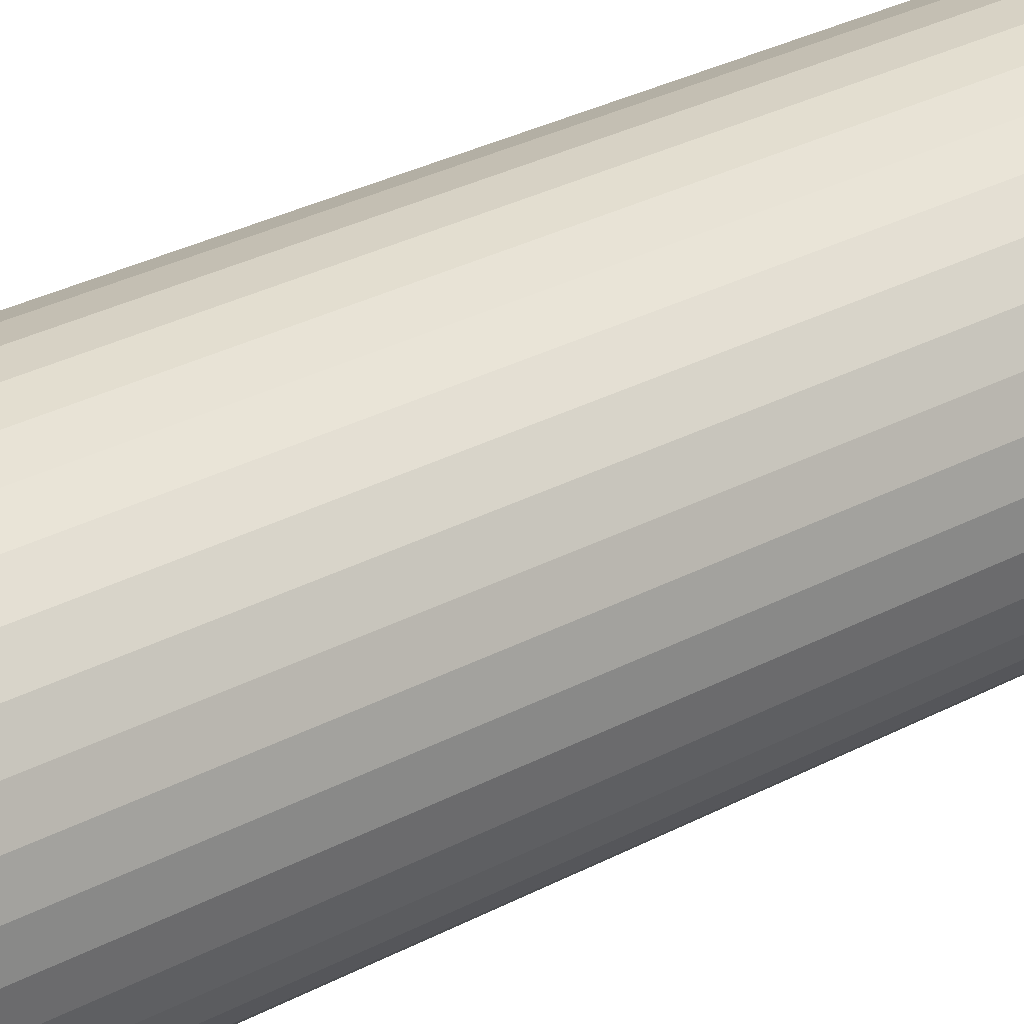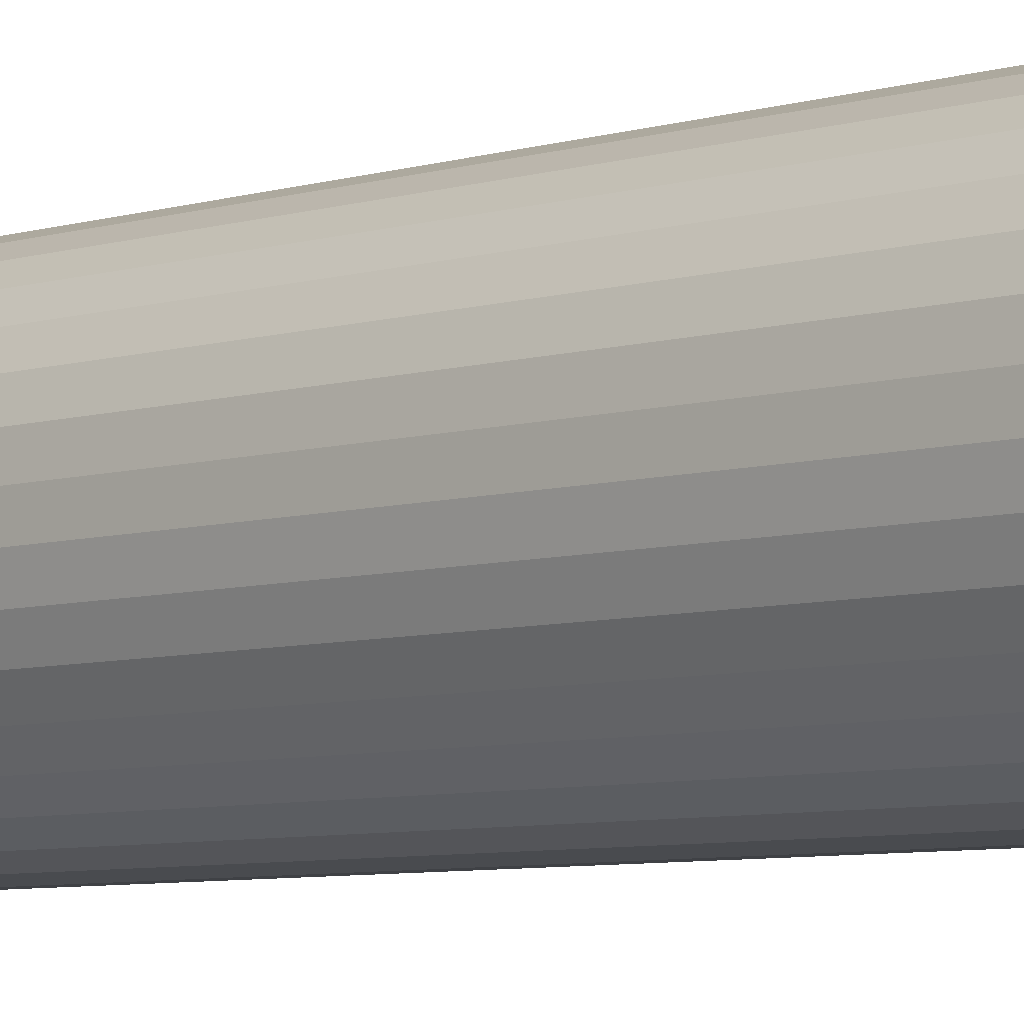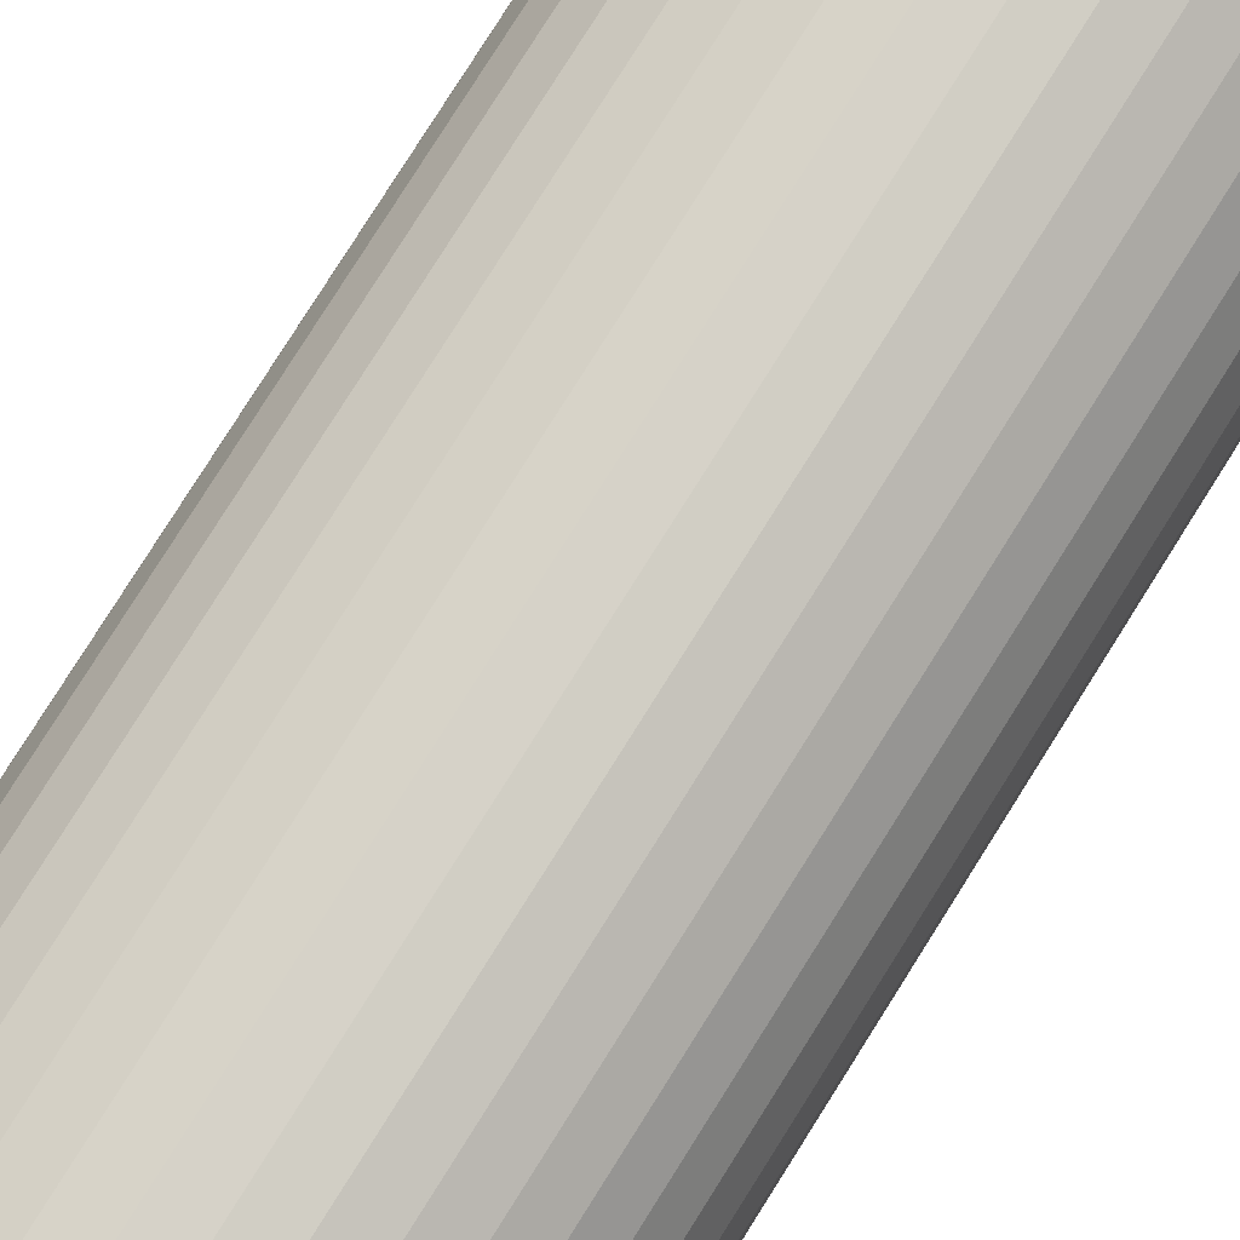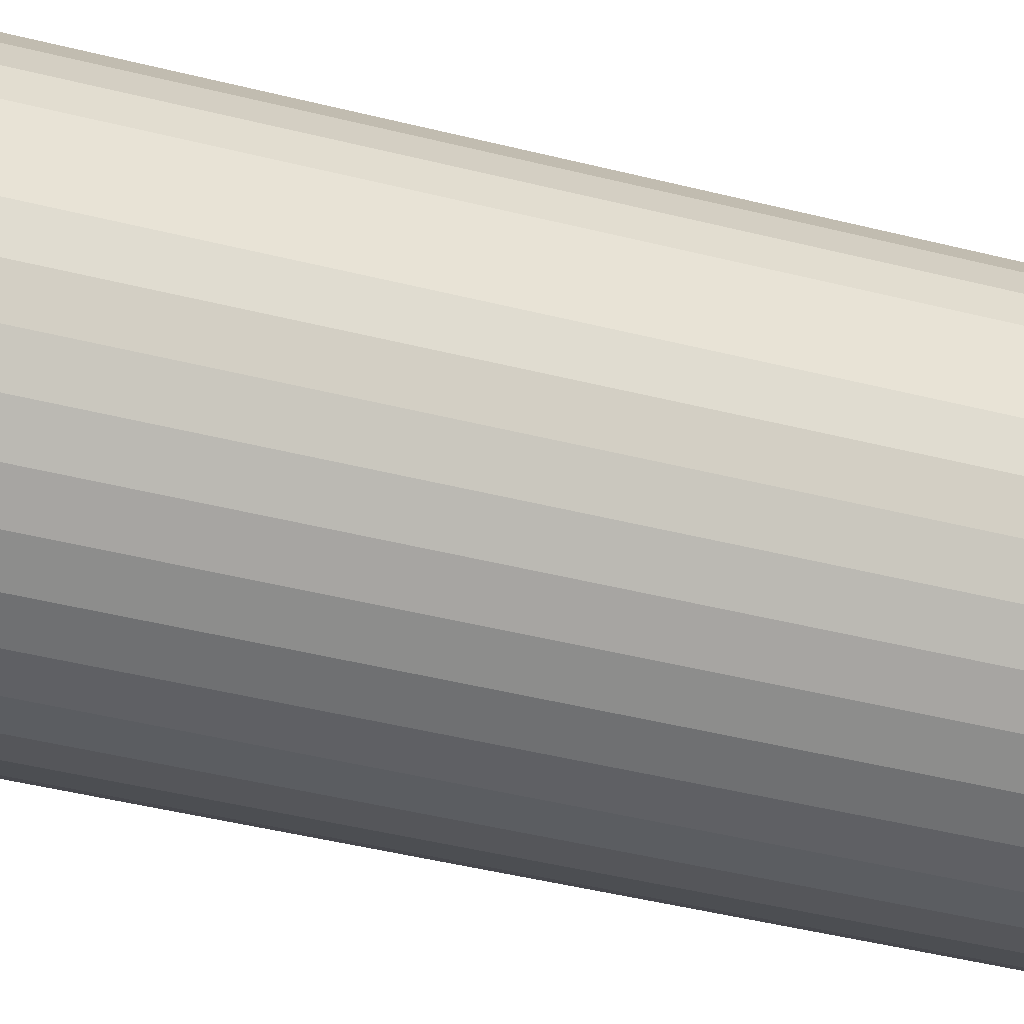
<metadata>
{"format":"obj","ext":"obj","renderer":"f3d","projection":"perspective","resolution":1024,"background":"white","views":[{"elev":27.8,"azim":50.0,"up":"+Y"},{"elev":-6.1,"azim":-45.7,"up":"+Y"},{"elev":77.4,"azim":-148.0,"up":"+Y"},{"elev":-36.1,"azim":-109.3,"up":"+Y"}]}
</metadata>
<code>
v 0.2612 424.7 -340.2
v 0.2425 425.1 -340
v -0.1728 424.8 -340.5
v 3.093 423.8 -340.5
v 3.09 424.3 -340
v 2.587 424.2 -340
v 0.3447 424.3 -340.5
v 0.6165 424.7 -340
v -0.104 424.3 -340.8
v -0.5627 424.5 -341
v 0.04109 423.9 -341
v 3.749 424.1 -340.5
v 3.248 423.3 -341
v 3.248 422.8 -341.5
v 3.9 423.1 -341.5
v -0.5945 424.9 -340.8
v -0.5544 425.4 -340.5
v -1.008 425.2 -341
v 4.013 423.7 -341
v -0.9247 425.7 -340.8
v -1.269 426 -341
v -0.7778 426.1 -340.5
v -1.075 426.4 -340.8
v 2.383 423.7 -340.5
v 2.066 424.2 -340
v -0.8302 426.8 -340.5
v -1.33 426.8 -341
v -1.037 427.2 -340.8
v -1.187 427.7 -341
v -0.7084 427.5 -340.5
v 2.42 423.2 -341
v 2.563 422.7 -341.5
v -0.8132 428 -340.8
v -0.8505 428.4 -341
v 1.866 422.7 -341.5
v -0.4195 428.2 -340.5
v -0.01866 428.3 -340.2
v 0.05343 428 -340
v 0.3774 428.4 -340
v 1.661 423.7 -340.5
v -0.2173 428.5 -340.5
v -0.6959 429.5 -341.5
v 1.548 424.2 -340
v -0.8132 428.9 -341.2
v -1.138 428.9 -341.5
v 1.577 423.2 -341
v 1.178 422.8 -341.5
v 0.9681 423.9 -340.5
v 1.058 424.4 -340
v 0.7684 423.5 -341
v 0.5196 423 -341.5
v -0.08842 423.4 -341.5
v -0.6279 423.8 -341.5
v -0.04738 425.5 -340
v -1.082 424.3 -341.5
v -0.2405 426 -340
v -1.438 424.9 -341.5
v -1.685 425.6 -341.5
v -0.3285 426.5 -340
v -1.814 426.3 -341.5
v -0.3074 427 -340
v -1.822 427 -341.5
v -1.71 427.6 -341.5
v -0.1782 427.5 -340
v -1.479 428.3 -341.5
v 3.888 424.5 -340.2
v 3.955 424.9 -340
v 3.553 424.6 -340
v 4.045 424.3 -340.5
v 5.029 423.9 -341.5
v 4.514 423.7 -341.2
v 4.5 423.4 -341.5
v 3.536 423.7 -340.8
v 2.791 423.5 -340.8
v 2.009 423.4 -340.8
v 1.237 423.5 -340.8
v 0.5185 423.9 -340.8
v 0.2612 424.7 -369.8
v -0.1728 424.8 -369.5
v 0.2425 425.1 -370
v -0.104 424.3 -369.2
v 0.3447 424.3 -369.5
v 0.04109 423.9 -369
v -0.5627 424.5 -369
v -0.7084 427.5 -369.5
v -0.4195 428.2 -369.5
v -0.1782 427.5 -370
v -1.187 427.7 -369
v -1.71 427.6 -368.5
v -1.479 428.3 -368.5
v 0.5185 423.9 -369.2
v 0.7684 423.5 -369
v 0.9681 423.9 -369.5
v -0.8505 428.4 -369
v 1.237 423.5 -369.2
v 1.577 423.2 -369
v 1.661 423.7 -369.5
v 2.009 423.4 -369.2
v 2.383 423.7 -369.5
v 2.42 423.2 -369
v -0.8302 426.8 -369.5
v -0.3074 427 -370
v -0.3285 426.5 -370
v 2.791 423.5 -369.2
v 3.248 423.3 -369
v 3.093 423.8 -369.5
v -1.33 426.8 -369
v -1.822 427 -368.5
v 3.536 423.7 -369.2
v 4.013 423.7 -369
v -1.814 426.3 -368.5
v 3.749 424.1 -369.5
v 3.888 424.5 -369.8
v 3.553 424.6 -370
v 3.955 424.9 -370
v -0.7778 426.1 -369.5
v 4.045 424.3 -369.5
v 5.029 423.9 -368.5
v -0.2405 426 -370
v 4.514 423.7 -368.8
v 4.5 423.4 -368.5
v -1.269 426 -369
v -1.685 425.6 -368.5
v -0.5544 425.4 -369.5
v -0.04738 425.5 -370
v -1.008 425.2 -369
v -1.438 424.9 -368.5
v -1.082 424.3 -368.5
v -0.6279 423.8 -368.5
v 0.6165 424.7 -370
v 1.058 424.4 -370
v -0.08842 423.4 -368.5
v 1.548 424.2 -370
v 0.5196 423 -368.5
v 1.178 422.8 -368.5
v 2.066 424.2 -370
v 1.866 422.7 -368.5
v 2.587 424.2 -370
v 2.563 422.7 -368.5
v 3.248 422.8 -368.5
v 3.09 424.3 -370
v 3.9 423.1 -368.5
v -0.01866 428.3 -369.8
v 0.3774 428.4 -370
v 0.05343 428 -370
v -0.2173 428.5 -369.5
v -0.6959 429.5 -368.5
v -0.8132 428.9 -368.8
v -1.138 428.9 -368.5
v -0.8132 428 -369.2
v -1.037 427.2 -369.2
v -1.075 426.4 -369.2
v -0.9247 425.7 -369.2
v -0.5945 424.9 -369.2
v 5.47 424.4 -368.5
v 5.47 424.4 -341.5
v 5.812 425 -368.5
v 5.812 425 -341.5
v 6.042 425.7 -368.5
v 6.042 425.7 -341.5
v 6.155 426.4 -368.5
v 6.155 426.4 -341.5
v 6.147 427.1 -368.5
v 6.147 427.1 -341.5
v 6.017 427.7 -368.5
v 6.017 427.7 -341.5
v 5.771 428.4 -368.5
v 5.771 428.4 -341.5
v 5.415 429 -368.5
v 5.415 429 -341.5
v 4.961 429.5 -368.5
v 4.961 429.5 -341.5
v 4.421 430 -368.5
v 4.421 430 -341.5
v 3.813 430.3 -368.5
v 3.813 430.3 -341.5
v 3.155 430.5 -368.5
v 3.155 430.5 -341.5
v 2.467 430.6 -368.5
v 2.467 430.6 -341.5
v 1.77 430.6 -368.5
v 1.77 430.6 -341.5
v 1.085 430.5 -368.5
v 1.085 430.5 -341.5
v 0.4324 430.3 -368.5
v 0.4324 430.3 -341.5
v -0.1672 429.9 -368.5
v -0.1672 429.9 -341.5
v 4.279 425.3 -370
v 4.64 426.3 -370
v 4.573 427.3 -370
v 4.661 426.8 -370
v 0.7796 428.7 -370
v 1.242 429 -370
v 1.746 429.1 -370
v 2.267 429.2 -370
v 2.784 429.1 -370
v 3.274 428.9 -370
v 4.511 425.8 -370
v 3.716 428.6 -370
v 4.09 428.3 -370
v 4.38 427.8 -370
v 2.784 429.1 -340
v 3.716 428.6 -340
v 3.274 428.9 -340
v 4.38 427.8 -340
v 4.661 426.8 -340
v 4.573 427.3 -340
v 4.09 428.3 -340
v 4.511 425.8 -340
v 4.64 426.3 -340
v 2.267 429.2 -340
v 1.746 429.1 -340
v 1.242 429 -340
v 0.7796 428.7 -340
v 4.279 425.3 -340
v 4.927 428.4 -369.2
v 5.34 428.1 -369
v 4.887 427.9 -369.5
v 4.071 428.6 -369.8
v 5.041 425.8 -369.5
v 3.988 429 -369.5
v 4.505 428.5 -369.5
v 4.437 429 -369.2
v 4.895 428.9 -369
v 4.292 429.4 -369
v 4.752 425.1 -369.5
v 5.52 425.7 -369
v 3.814 429.5 -369.2
v 3.365 429.4 -369.5
v 3.564 429.9 -369
v 5.183 424.9 -369
v 3.096 429.8 -369.2
v 2.756 430.1 -369
v 2.672 429.6 -369.5
v 5.163 426.5 -369.5
v 2.324 429.9 -369.2
v 1.949 429.7 -369.5
v 1.913 430.2 -369
v 1.542 429.8 -369.2
v 1.239 429.5 -369.5
v 1.085 430 -369
v 5.662 426.5 -369
v 0.797 429.6 -369.2
v 0.5836 429.2 -369.5
v 0.3198 429.6 -369
v 0.4444 428.8 -369.8
v 5.11 427.2 -369.5
v 0.2879 429 -369.5
v -0.1817 429.6 -368.8
v 5.601 427.3 -369
v 4.351 425 -369.8
v 4.55 424.8 -369.5
v 5.146 424.4 -368.8
v 5.146 425.4 -369.2
v 5.37 426.1 -369.2
v 5.408 426.9 -369.2
v 5.257 427.7 -369.2
v 4.103 428.6 -340.2
v 4.505 428.5 -340.5
v 1.239 429.5 -340.5
v 3.988 429 -340.5
v 4.437 429 -340.8
v 4.895 428.9 -341
v 4.292 429.4 -341
v 0.5836 429.2 -340.5
v 1.085 430 -341
v 4.927 428.4 -340.8
v 5.34 428.1 -341
v 4.887 427.9 -340.5
v 0.3198 429.6 -341
v 5.257 427.7 -340.8
v 5.601 427.3 -341
v 5.11 427.2 -340.5
v 5.408 426.9 -340.8
v 5.163 426.5 -340.5
v 5.662 426.5 -341
v 1.949 429.7 -340.5
v 5.37 426.1 -340.8
v 5.041 425.8 -340.5
v 5.52 425.7 -341
v 5.146 425.4 -340.8
v 4.752 425.1 -340.5
v 5.183 424.9 -341
v 1.913 430.2 -341
v 4.351 425 -340.2
v 2.672 429.6 -340.5
v 4.55 424.8 -340.5
v 5.146 424.4 -341.2
v 2.756 430.1 -341
v 3.365 429.4 -340.5
v 3.564 429.9 -341
v 0.4444 428.8 -340.2
v 0.2879 429 -340.5
v -0.1817 429.6 -341.2
v 0.797 429.6 -340.8
v 1.542 429.8 -340.8
v 2.324 429.9 -340.8
v 3.096 429.8 -340.8
v 3.814 429.5 -340.8
f 1 2 3
f 4 5 6
f 1 7 8
f 9 10 11
f 9 11 7
f 9 3 10
f 4 12 5
f 9 1 3
f 9 7 1
f 13 14 15
f 16 3 17
f 16 18 10
f 16 10 3
f 13 15 19
f 16 17 18
f 20 21 18
f 20 22 21
f 20 17 22
f 20 18 17
f 23 21 22
f 24 6 25
f 23 26 27
f 23 27 21
f 23 22 26
f 24 4 6
f 28 29 27
f 28 27 26
f 28 26 30
f 28 30 29
f 31 32 14
f 33 34 29
f 31 35 32
f 33 29 30
f 33 30 36
f 33 36 34
f 37 36 38
f 37 38 39
f 31 14 13
f 40 24 25
f 41 39 42
f 40 25 43
f 41 36 37
f 41 37 39
f 41 34 36
f 44 42 45
f 44 45 34
f 46 47 35
f 44 41 42
f 44 34 41
f 46 35 31
f 48 43 49
f 48 40 43
f 50 51 47
f 50 52 51
f 50 47 46
f 7 49 8
f 7 48 49
f 11 53 52
f 11 52 50
f 3 2 54
f 10 55 53
f 10 53 11
f 17 54 56
f 17 3 54
f 18 57 55
f 18 58 57
f 18 55 10
f 22 56 59
f 22 17 56
f 21 58 18
f 21 60 58
f 26 59 61
f 26 22 59
f 27 60 21
f 27 62 60
f 27 63 62
f 30 61 64
f 30 26 61
f 29 63 27
f 29 65 63
f 36 64 38
f 36 30 64
f 34 65 29
f 34 45 65
f 66 67 68
f 66 68 12
f 69 70 67
f 69 67 66
f 69 66 12
f 69 12 19
f 71 72 70
f 71 70 69
f 71 69 19
f 71 19 72
f 73 12 4
f 73 13 19
f 73 19 12
f 73 4 13
f 74 4 24
f 74 31 13
f 74 24 31
f 74 13 4
f 12 68 5
f 75 46 31
f 75 31 24
f 75 24 40
f 75 40 46
f 76 48 50
f 76 50 46
f 76 46 40
f 76 40 48
f 19 15 72
f 77 48 7
f 77 50 48
f 77 7 11
f 77 11 50
f 1 8 2
f 78 79 80
f 81 82 83
f 81 84 79
f 81 83 84
f 85 86 87
f 81 78 82
f 81 79 78
f 88 89 90
f 91 83 82
f 91 92 83
f 91 82 93
f 88 90 94
f 91 93 92
f 95 96 92
f 95 93 97
f 95 97 96
f 95 92 93
f 98 99 100
f 101 102 103
f 98 96 97
f 98 100 96
f 98 97 99
f 101 85 102
f 104 105 100
f 104 100 99
f 104 99 106
f 104 106 105
f 107 108 89
f 109 110 105
f 107 111 108
f 109 105 106
f 109 106 112
f 109 112 110
f 113 112 114
f 113 114 115
f 107 89 88
f 116 101 103
f 117 115 118
f 116 103 119
f 117 112 113
f 117 113 115
f 117 110 112
f 120 118 121
f 120 121 110
f 122 123 111
f 120 117 118
f 120 110 117
f 122 111 107
f 124 119 125
f 124 116 119
f 126 127 123
f 126 128 127
f 126 123 122
f 79 125 80
f 79 124 125
f 84 129 128
f 84 128 126
f 82 130 131
f 83 132 129
f 83 129 84
f 93 131 133
f 93 82 131
f 92 134 132
f 92 135 134
f 92 132 83
f 97 133 136
f 97 93 133
f 96 135 92
f 96 137 135
f 99 136 138
f 99 97 136
f 100 137 96
f 100 139 137
f 100 140 139
f 106 138 141
f 106 99 138
f 105 140 100
f 105 142 140
f 112 141 114
f 112 106 141
f 110 142 105
f 110 121 142
f 143 144 145
f 143 145 86
f 146 147 144
f 146 144 143
f 146 143 86
f 146 86 94
f 148 149 147
f 148 147 146
f 148 146 94
f 148 94 149
f 150 86 85
f 150 88 94
f 150 94 86
f 150 85 88
f 151 85 101
f 151 107 88
f 151 101 107
f 151 88 85
f 86 145 87
f 152 122 107
f 152 107 101
f 152 101 116
f 152 116 122
f 153 124 126
f 153 126 122
f 153 122 116
f 153 116 124
f 94 90 149
f 154 124 79
f 154 126 124
f 154 79 84
f 154 84 126
f 78 80 130
f 78 130 82
f 85 87 102
f 42 147 149
f 45 149 90
f 45 42 149
f 65 90 89
f 65 45 90
f 63 89 108
f 63 65 89
f 62 108 111
f 62 63 108
f 60 111 123
f 60 62 111
f 58 123 127
f 58 60 123
f 57 127 128
f 57 58 127
f 55 128 129
f 55 57 128
f 53 129 132
f 53 55 129
f 52 132 134
f 52 53 132
f 51 134 135
f 51 52 134
f 47 135 137
f 47 51 135
f 35 137 139
f 35 47 137
f 32 139 140
f 32 35 139
f 14 32 140
f 14 140 142
f 15 14 142
f 15 142 121
f 72 15 121
f 72 121 118
f 70 72 118
f 70 118 155
f 156 155 157
f 156 70 155
f 158 157 159
f 158 156 157
f 160 159 161
f 160 158 159
f 162 161 163
f 162 160 161
f 164 163 165
f 164 162 163
f 166 165 167
f 166 164 165
f 168 167 169
f 168 166 167
f 170 169 171
f 170 168 169
f 172 171 173
f 172 170 171
f 174 173 175
f 174 172 173
f 176 175 177
f 176 174 175
f 178 177 179
f 178 176 177
f 180 179 181
f 180 178 179
f 182 181 183
f 182 180 181
f 184 182 183
f 184 183 185
f 186 184 185
f 186 185 187
f 188 186 187
f 188 187 147
f 42 188 147
f 138 189 115
f 138 115 114
f 138 114 141
f 138 190 189
f 136 191 192
f 136 192 190
f 136 133 131
f 136 131 191
f 136 190 138
f 87 144 193
f 87 145 144
f 102 193 194
f 102 87 193
f 119 194 195
f 119 195 196
f 119 196 197
f 119 103 102
f 119 102 194
f 125 197 198
f 125 119 197
f 189 190 199
f 130 198 200
f 130 80 125
f 130 125 198
f 131 200 201
f 131 201 202
f 131 202 191
f 131 130 200
f 39 25 68
f 68 25 6
f 43 25 56
f 203 204 205
f 206 207 208
f 209 207 206
f 204 207 209
f 203 207 204
f 38 56 39
f 64 56 38
f 61 56 64
f 59 56 61
f 207 210 211
f 212 210 203
f 213 210 212
f 214 210 213
f 215 210 214
f 203 210 207
f 210 67 216
f 54 8 56
f 2 8 54
f 39 68 215
f 215 68 210
f 210 68 67
f 8 49 56
f 49 43 56
f 68 6 5
f 56 25 39
f 217 218 219
f 220 201 200
f 221 199 190
f 220 200 222
f 220 223 201
f 224 225 223
f 224 222 226
f 224 220 222
f 221 227 199
f 224 223 220
f 228 159 157
f 224 226 225
f 229 222 230
f 229 231 226
f 229 226 222
f 228 157 232
f 229 230 231
f 233 234 231
f 233 235 234
f 233 230 235
f 233 231 230
f 236 190 192
f 237 234 235
f 237 238 239
f 237 239 234
f 237 235 238
f 240 238 241
f 236 221 190
f 240 242 239
f 240 239 238
f 240 241 242
f 243 161 159
f 244 245 246
f 243 163 161
f 244 242 241
f 244 246 242
f 244 241 245
f 247 193 144
f 243 159 228
f 248 236 192
f 247 245 193
f 248 192 191
f 249 246 245
f 249 144 147
f 249 247 144
f 249 245 247
f 250 147 187
f 251 165 163
f 250 187 246
f 250 246 249
f 251 163 243
f 250 249 147
f 219 191 202
f 219 248 191
f 218 167 165
f 218 169 167
f 218 165 251
f 223 202 201
f 223 219 202
f 225 171 169
f 225 169 218
f 222 200 198
f 226 171 225
f 226 173 171
f 230 198 197
f 230 222 198
f 231 175 173
f 231 177 175
f 231 173 226
f 235 197 196
f 235 230 197
f 234 177 231
f 234 179 177
f 238 196 195
f 238 235 196
f 239 179 234
f 239 181 179
f 239 183 181
f 241 195 194
f 241 238 195
f 242 183 239
f 242 185 183
f 245 194 193
f 245 241 194
f 246 185 242
f 246 187 185
f 252 115 189
f 252 189 227
f 253 118 115
f 253 227 232
f 253 252 227
f 253 115 252
f 254 155 118
f 254 118 253
f 254 253 232
f 254 232 155
f 255 232 227
f 255 227 221
f 255 228 232
f 255 221 228
f 256 243 228
f 256 221 236
f 256 236 243
f 256 228 221
f 227 189 199
f 257 248 251
f 257 243 236
f 257 236 248
f 257 251 243
f 258 251 248
f 258 219 218
f 258 218 251
f 258 248 219
f 232 157 155
f 217 225 218
f 217 219 223
f 217 223 225
f 259 204 209
f 259 209 260
f 261 214 213
f 259 262 204
f 263 260 264
f 263 265 262
f 263 259 260
f 263 262 259
f 261 266 214
f 263 264 265
f 267 184 186
f 268 264 260
f 268 269 264
f 268 260 270
f 268 270 269
f 267 186 271
f 272 273 269
f 272 270 274
f 272 274 273
f 272 269 270
f 275 276 277
f 278 213 212
f 275 273 274
f 275 277 273
f 275 274 276
f 279 276 280
f 279 281 277
f 278 261 213
f 279 277 276
f 279 280 281
f 282 283 284
f 285 182 184
f 282 281 280
f 285 180 182
f 282 284 281
f 282 280 283
f 286 216 67
f 285 184 267
f 286 283 216
f 287 278 212
f 288 284 283
f 287 212 203
f 288 67 70
f 288 286 67
f 288 283 286
f 289 70 156
f 289 156 284
f 290 178 180
f 289 284 288
f 289 288 70
f 290 180 285
f 291 203 205
f 291 287 203
f 292 176 178
f 292 174 176
f 292 178 290
f 262 205 204
f 262 291 205
f 265 172 174
f 265 174 292
f 260 209 206
f 264 172 265
f 264 170 172
f 270 206 208
f 270 260 206
f 269 168 170
f 269 166 168
f 269 170 264
f 274 208 207
f 274 270 208
f 273 166 269
f 273 164 166
f 276 207 211
f 276 274 207
f 277 164 273
f 277 162 164
f 277 160 162
f 280 211 210
f 280 276 211
f 281 160 277
f 281 158 160
f 283 210 216
f 283 280 210
f 284 158 281
f 284 156 158
f 293 39 215
f 293 215 266
f 294 42 39
f 294 266 271
f 294 293 266
f 294 39 293
f 295 188 42
f 295 42 294
f 295 294 271
f 295 271 188
f 296 271 266
f 296 266 261
f 296 267 271
f 296 261 267
f 297 285 267
f 297 261 278
f 297 278 285
f 297 267 261
f 298 287 290
f 266 215 214
f 298 285 278
f 298 278 287
f 298 290 285
f 299 290 287
f 299 291 292
f 299 292 290
f 299 287 291
f 300 265 292
f 271 186 188
f 300 291 262
f 300 262 265
f 300 292 291

</code>
